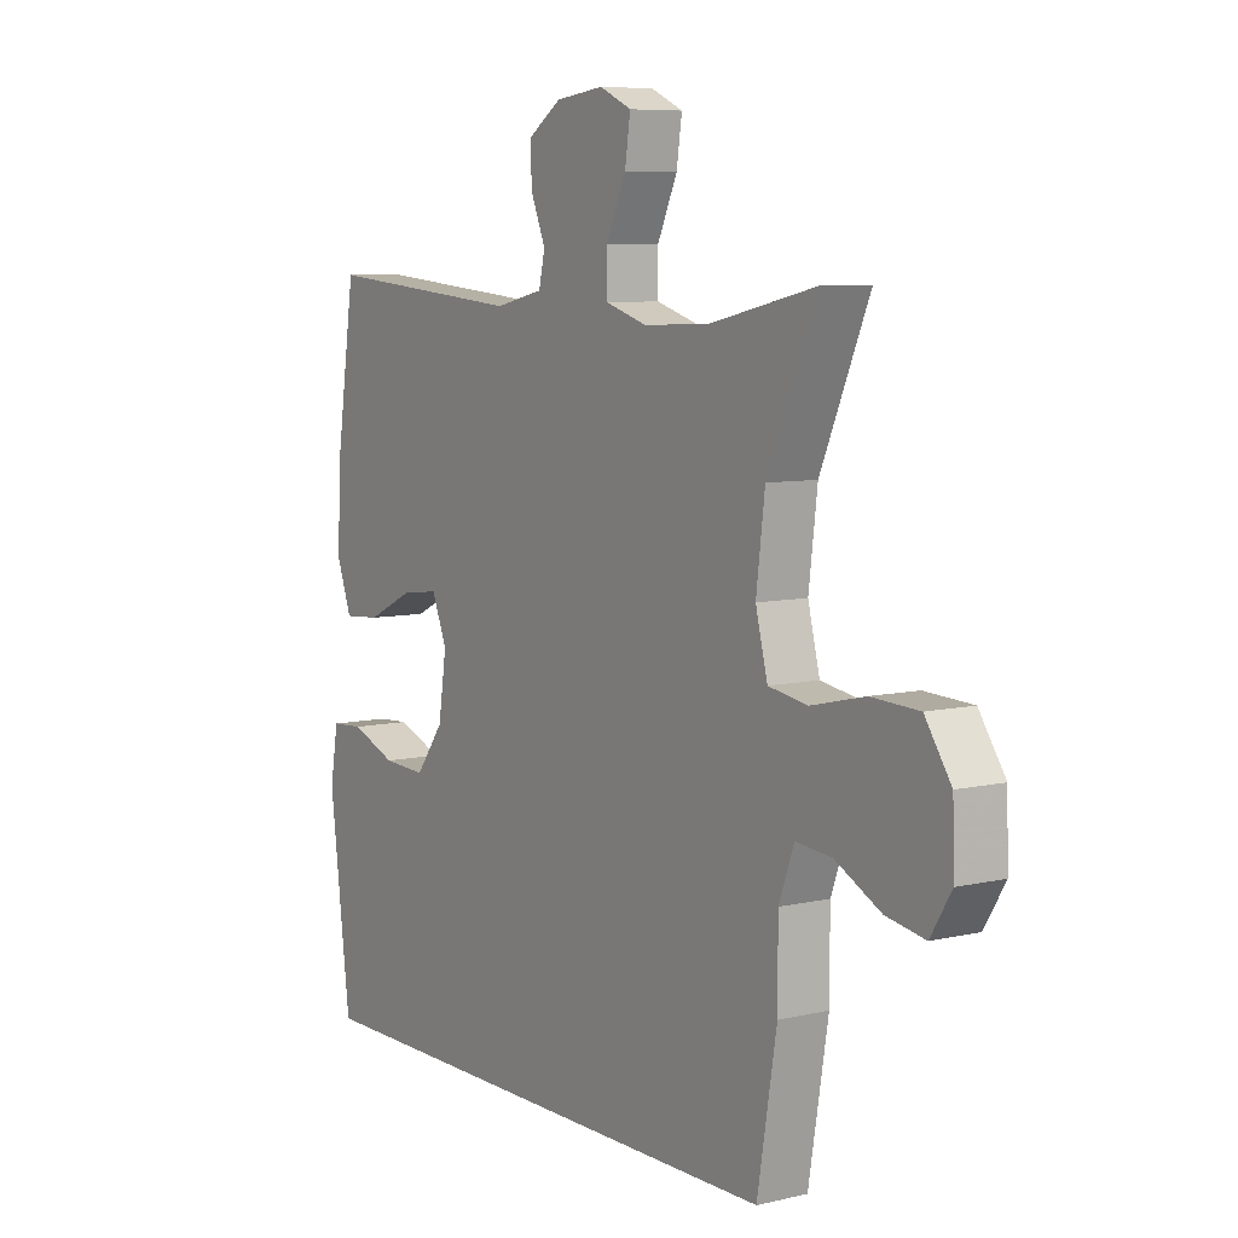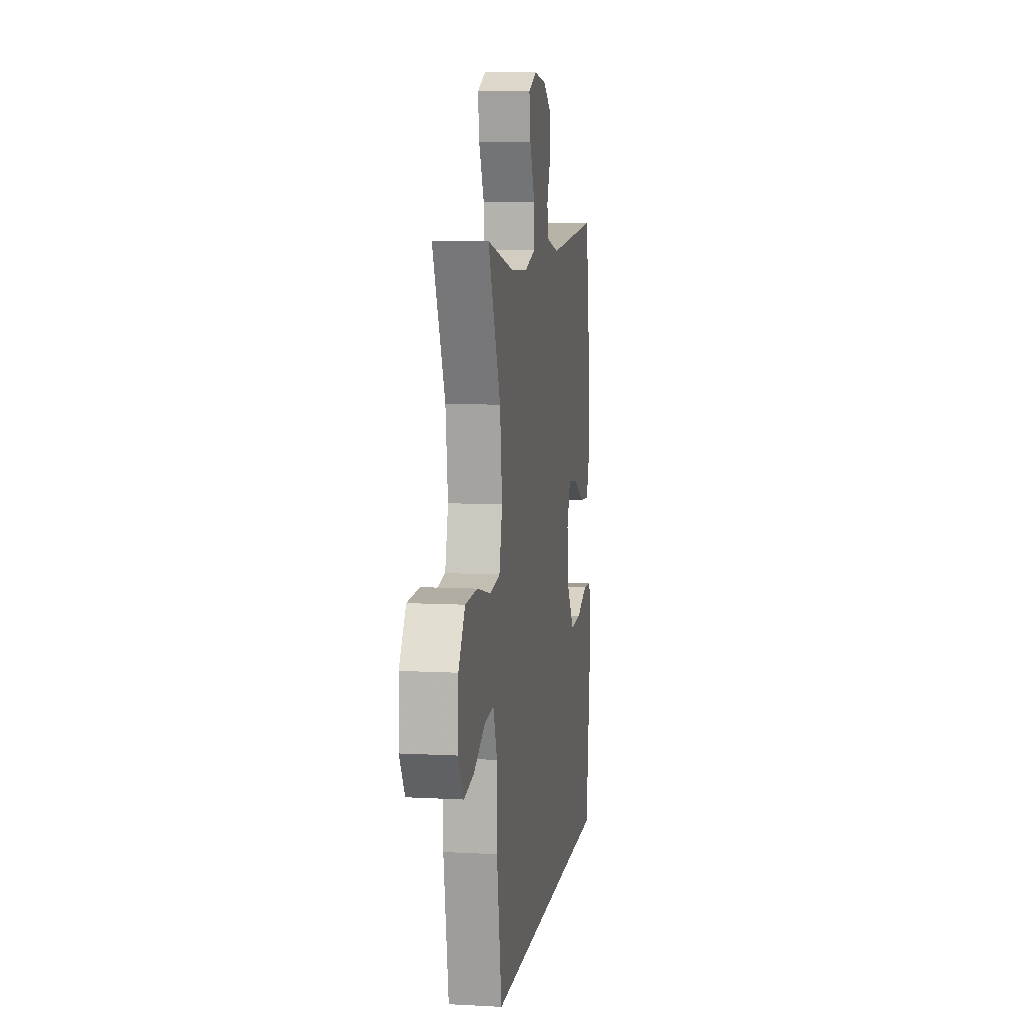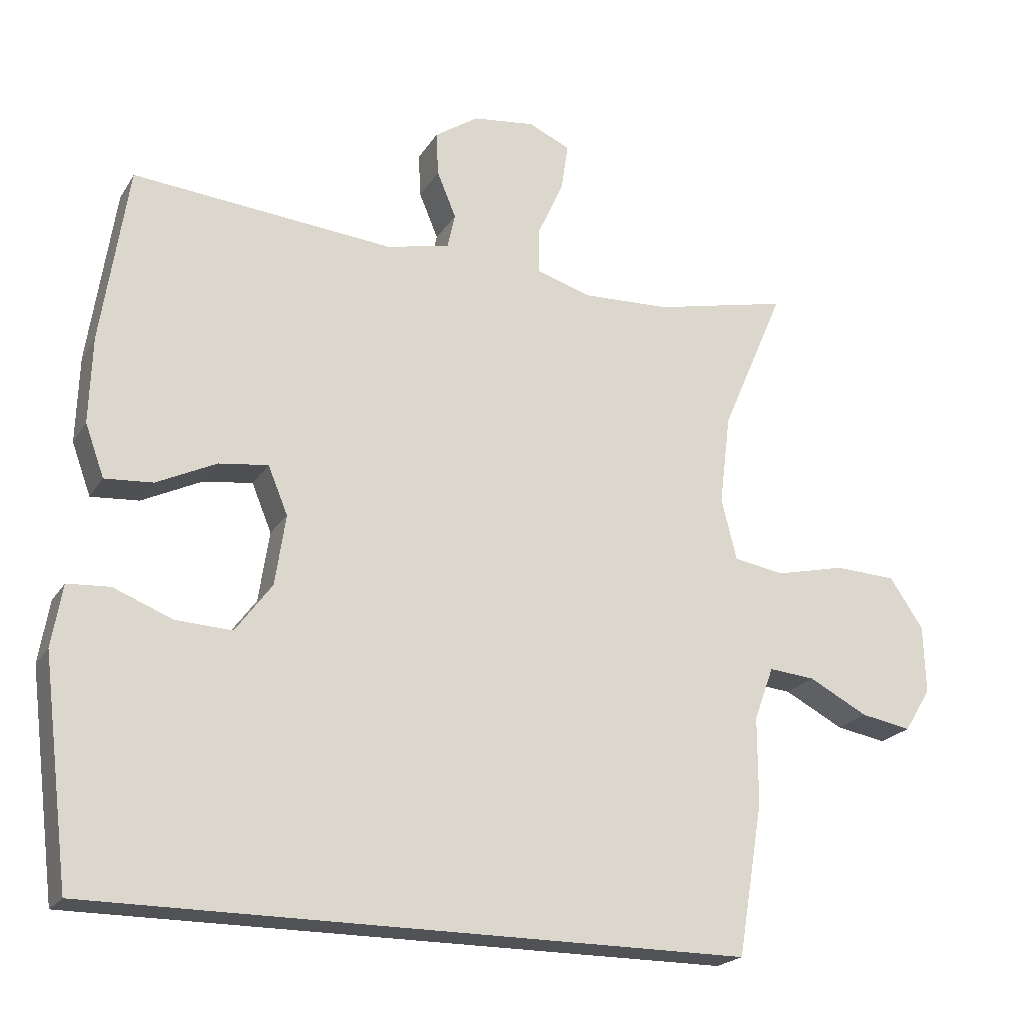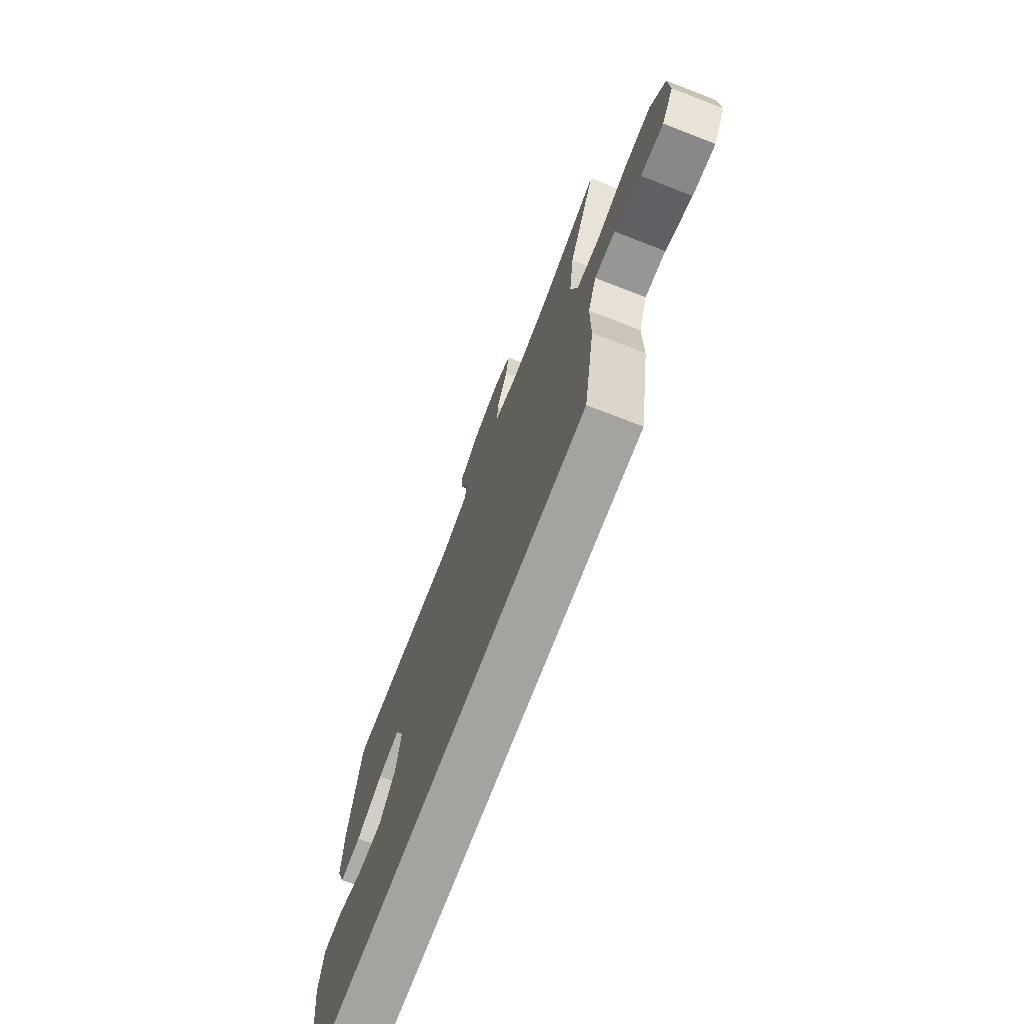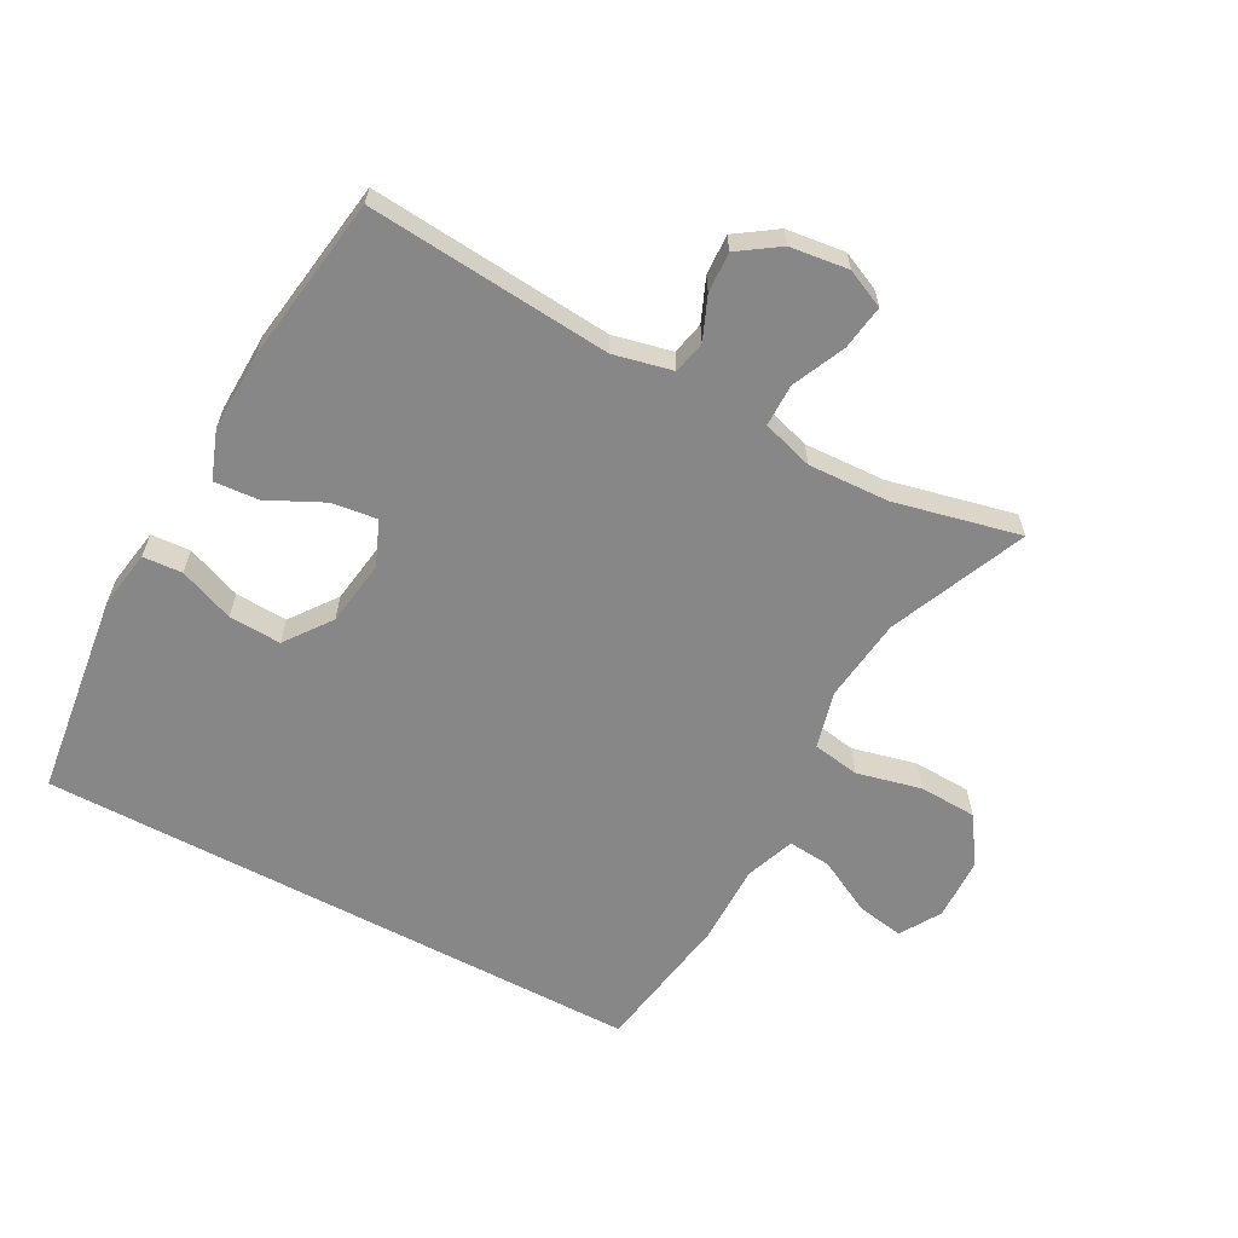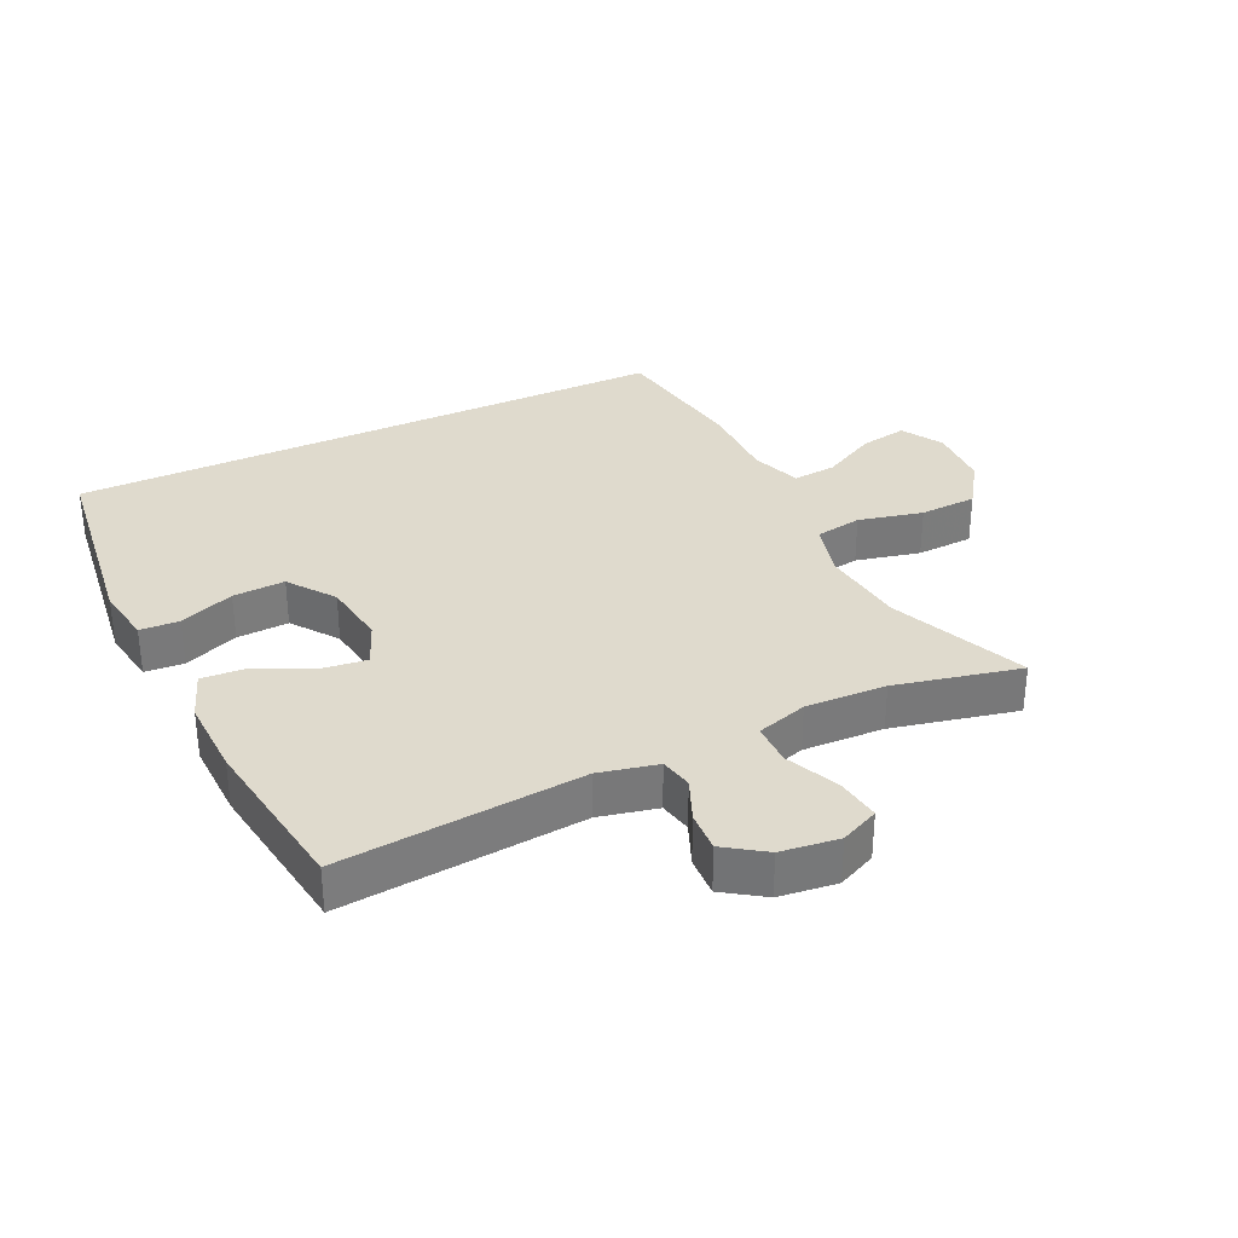
<metadata>
{"format":"obj","ext":"obj","renderer":"f3d","projection":"perspective","resolution":1024,"background":"white","views":[{"elev":7.4,"azim":56.4,"up":"+Z"},{"elev":8.0,"azim":98.6,"up":"+Z"},{"elev":-21.2,"azim":-23.5,"up":"+Z"},{"elev":-72.8,"azim":68.9,"up":"+Z"},{"elev":-62.3,"azim":-28.1,"up":"+Y"},{"elev":32.9,"azim":-25.2,"up":"+Y"}]}
</metadata>
<code>
v -0.531 0.07 -0.5
v -0.57 0.07 -0.187
v -0.555 0.07 -0.099
v -0.495 0.07 -0.095
v -0.411 0.07 -0.128
v -0.331 0.07 -0.132
v -0.279 0.07 -0.062
v -0.264 0.07 0.038
v -0.292 0.07 0.106
v -0.362 0.07 0.097
v -0.447 0.07 0.056
v -0.515 0.07 0.051
v -0.542 0.07 0.125
v -0.538 0.07 0.247
v -0.5 0.07 0.5
v -0.128 0.07 0.467
v -0.038 0.07 0.487
v -0.027 0.07 0.537
v -0.054 0.07 0.602
v -0.057 0.07 0.664
v 0.005 0.07 0.706
v 0.094 0.07 0.717
v 0.153 0.07 0.69
v 0.143 0.07 0.622
v 0.106 0.07 0.541
v 0.106 0.07 0.476
v 0.184 0.07 0.452
v 0.308 0.07 0.457
v 0.5 0.07 0.5
v 0.41 0.07 0.292
v 0.394 0.07 0.163
v 0.416 0.07 0.076
v 0.488 0.07 0.064
v 0.587 0.07 0.087
v 0.675 0.07 0.083
v 0.723 0.07 0.012
v 0.726 0.07 -0.085
v 0.688 0.07 -0.147
v 0.616 0.07 -0.134
v 0.532 0.07 -0.09
v 0.466 0.07 -0.084
v 0.438 0.07 -0.16
v 0.438 0.07 -0.284
v 0.402 0.07 -0.5
v -0.531 0 -0.5
v -0.57 0 -0.187
v -0.555 0 -0.099
v -0.495 0 -0.095
v -0.411 0 -0.128
v -0.331 0 -0.132
v -0.279 0 -0.062
v -0.264 0 0.038
v -0.292 0 0.106
v -0.362 0 0.097
v -0.447 0 0.056
v -0.515 0 0.051
v -0.542 0 0.125
v -0.538 0 0.247
v -0.5 0 0.5
v -0.128 0 0.467
v -0.038 0 0.487
v -0.027 0 0.537
v -0.054 0 0.602
v -0.057 0 0.664
v 0.005 0 0.706
v 0.094 0 0.717
v 0.153 0 0.69
v 0.143 0 0.622
v 0.106 0 0.541
v 0.106 0 0.476
v 0.184 0 0.452
v 0.308 0 0.457
v 0.5 0 0.5
v 0.41 0 0.292
v 0.394 0 0.163
v 0.416 0 0.076
v 0.488 0 0.064
v 0.587 0 0.087
v 0.675 0 0.083
v 0.723 0 0.012
v 0.726 0 -0.085
v 0.688 0 -0.147
v 0.616 0 -0.134
v 0.532 0 -0.09
v 0.466 0 -0.084
v 0.438 0 -0.16
v 0.438 0 -0.284
v 0.402 0 -0.5
f 42 43 44 1
f 41 42 1 2
f 37 38 39 40
f 37 40 41
f 36 37 41
f 33 34 35 36
f 32 33 36 41
f 28 29 30
f 27 28 30 31
f 26 27 31 32
f 22 23 24 25
f 22 25 26
f 21 22 26
f 18 19 20 21
f 18 21 26
f 17 18 26 32
f 13 14 15 16
f 10 11 12 13
f 9 10 13 16
f 8 9 16 17
f 2 3 4 5
f 2 5 6
f 41 2 6
f 32 41 6 7
f 7 8 17 32
f 45 88 87 86
f 46 45 86 85
f 84 83 82 81
f 85 84 81
f 85 81 80
f 80 79 78 77
f 85 80 77 76
f 74 73 72
f 75 74 72 71
f 76 75 71 70
f 69 68 67 66
f 70 69 66
f 70 66 65
f 65 64 63 62
f 70 65 62
f 76 70 62 61
f 60 59 58 57
f 57 56 55 54
f 60 57 54 53
f 61 60 53 52
f 49 48 47 46
f 50 49 46
f 50 46 85
f 51 50 85 76
f 76 61 52 51
f 1 45 46 2
f 2 46 47 3
f 3 47 48 4
f 4 48 49 5
f 5 49 50 6
f 6 50 51 7
f 7 51 52 8
f 8 52 53 9
f 9 53 54 10
f 10 54 55 11
f 11 55 56 12
f 12 56 57 13
f 13 57 58 14
f 14 58 59 15
f 15 59 60 16
f 16 60 61 17
f 17 61 62 18
f 18 62 63 19
f 19 63 64 20
f 20 64 65 21
f 21 65 66 22
f 22 66 67 23
f 23 67 68 24
f 24 68 69 25
f 25 69 70 26
f 26 70 71 27
f 27 71 72 28
f 28 72 73 29
f 29 73 74 30
f 30 74 75 31
f 31 75 76 32
f 32 76 77 33
f 33 77 78 34
f 34 78 79 35
f 35 79 80 36
f 36 80 81 37
f 37 81 82 38
f 38 82 83 39
f 39 83 84 40
f 40 84 85 41
f 41 85 86 42
f 42 86 87 43
f 43 87 88 44
f 44 88 45 1

</code>
